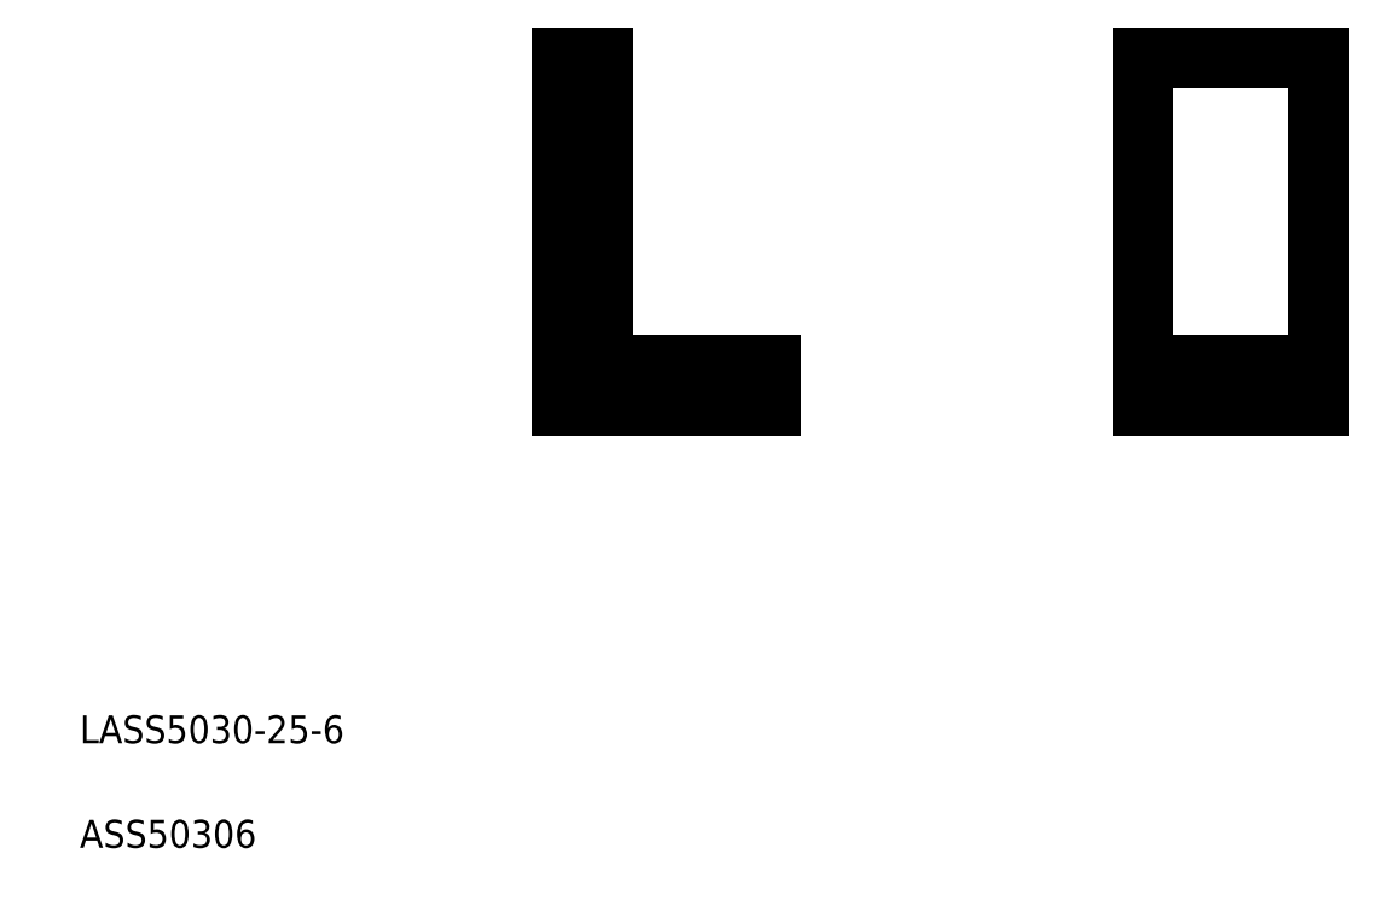
<metadata>
{"format":"dxf","ext":"dxf","renderer":"ezdxf+matplotlib","layout":"modelspace","background":"white","min_lineweight":24,"dpi":150}
</metadata>
<code>
0
SECTION
2
ENTITIES
0
TEXT
8
0
10
441.1
20
424
30
0
40
4
1
ASS50306
0
TEXT
8
0
10
441.1
20
439
30
0
40
4
1
LASS5030-25-6
0
LINE
8
0
10
618.6
20
537.4
30
0
11
593.6
21
537.4
31
0
0
LINE
8
0
10
593.6
20
493.4
30
0
11
618.6
21
493.4
31
0
0
LINE
8
0
10
593.6
20
487.4
30
0
11
618.6
21
487.4
31
0
0
LINE
8
0
10
593.6
20
537.4
30
0
11
593.6
21
487.4
31
0
0
LINE
8
0
10
516.2
20
493.4
30
0
11
516.2
21
537.4
31
0
0
LINE
8
0
10
510.2
20
537.4
30
0
11
510.2
21
487.4
31
0
0
LINE
8
0
10
540.2
20
493.4
30
0
11
516.2
21
493.4
31
0
0
LINE
8
0
10
510.2
20
487.4
30
0
11
540.2
21
487.4
31
0
0
LINE
8
0
10
540.2
20
487.4
30
0
11
540.2
21
493.4
31
0
0
LINE
8
0
10
516.2
20
537.4
30
0
11
510.2
21
537.4
31
0
0
LINE
8
0
10
618.6
20
487.4
30
0
11
618.6
21
537.4
31
0
0
ENDSEC
0
EOF

</code>
